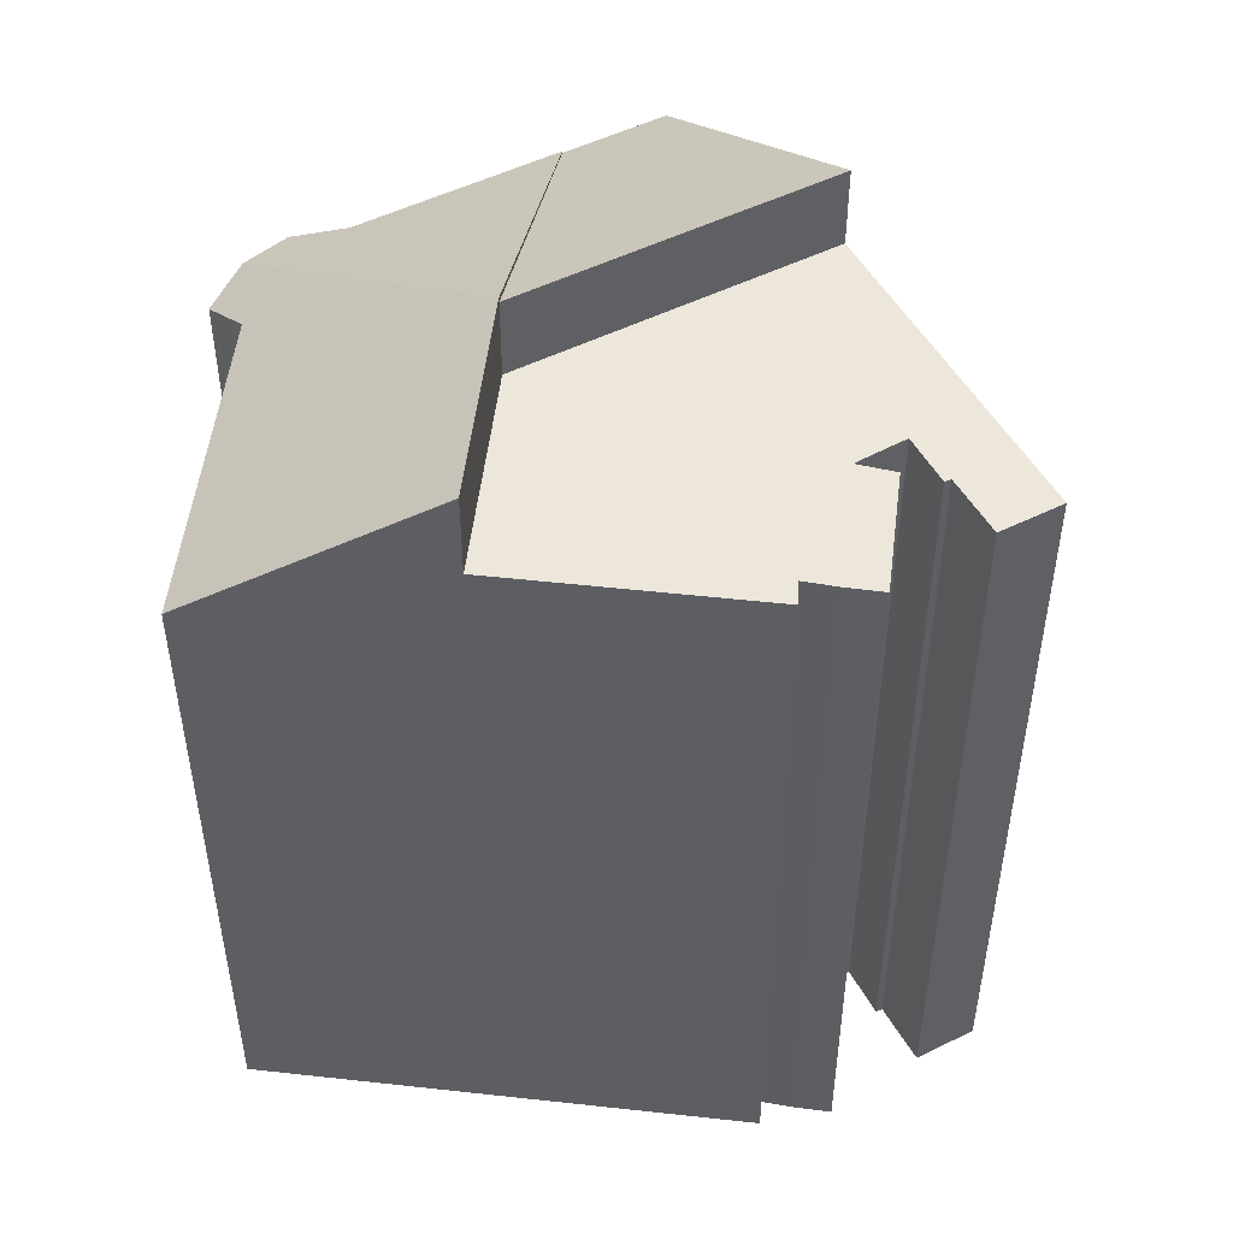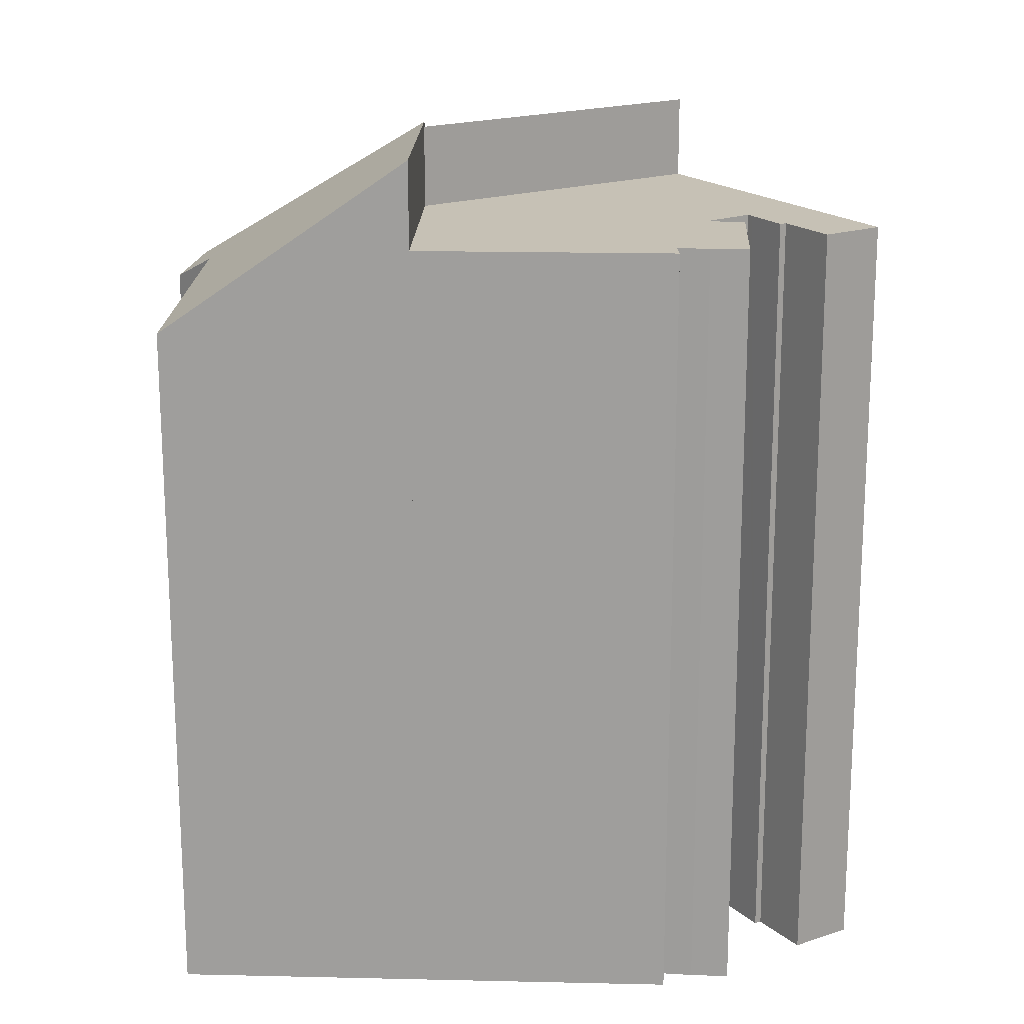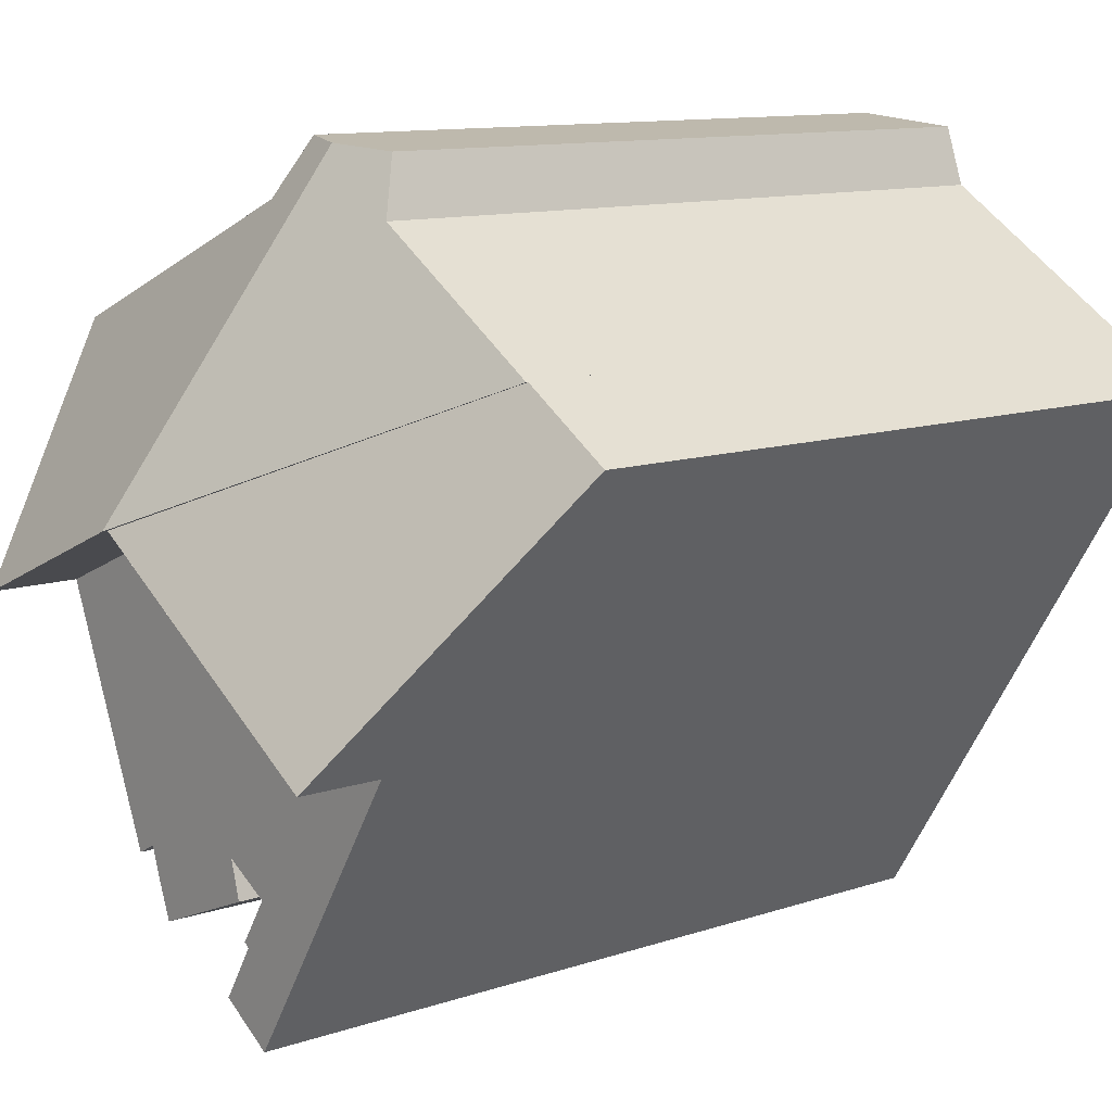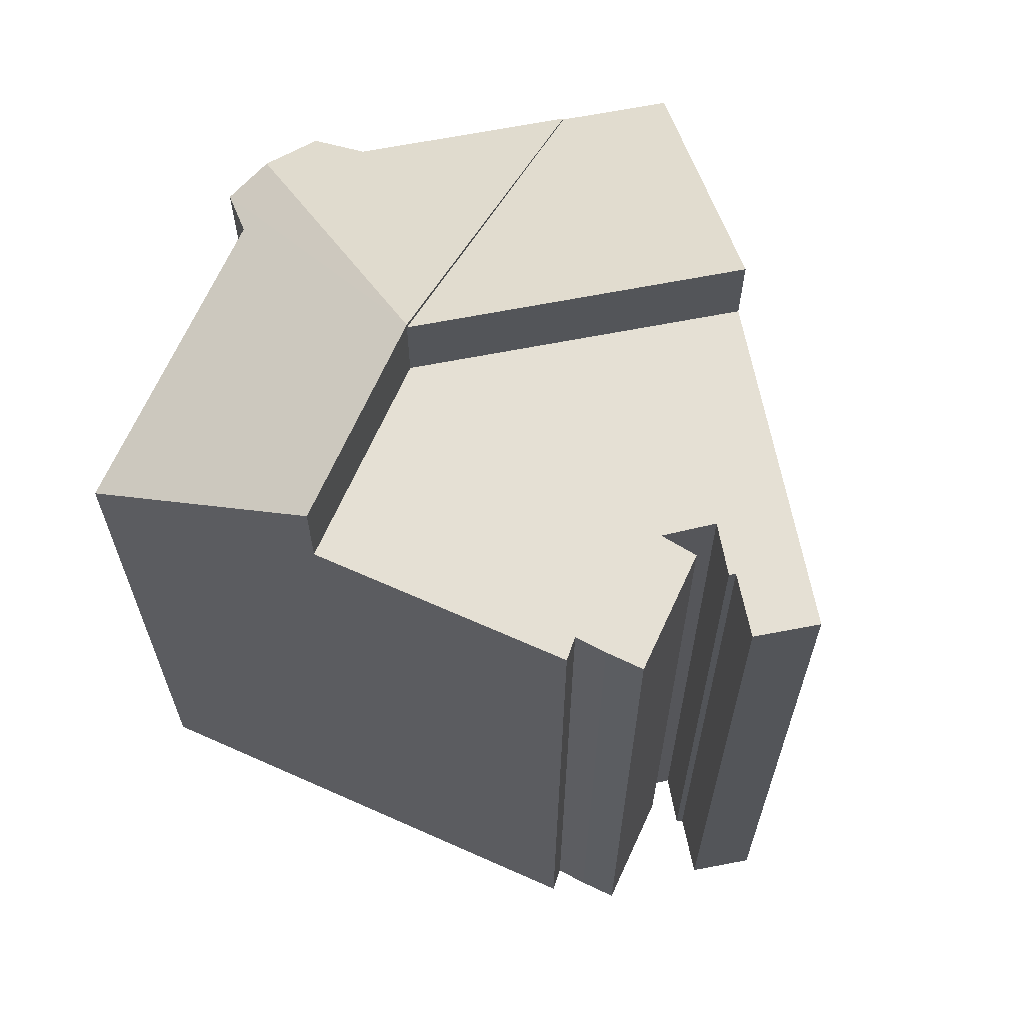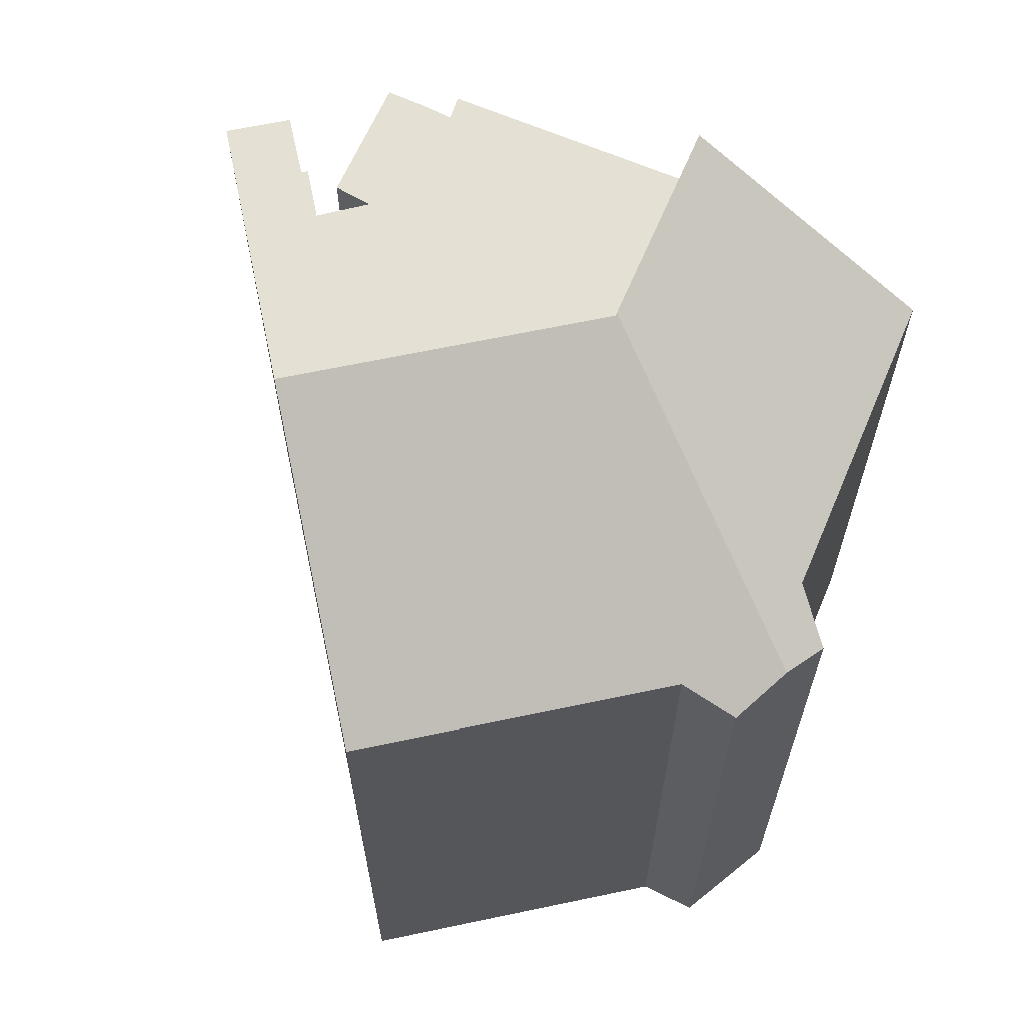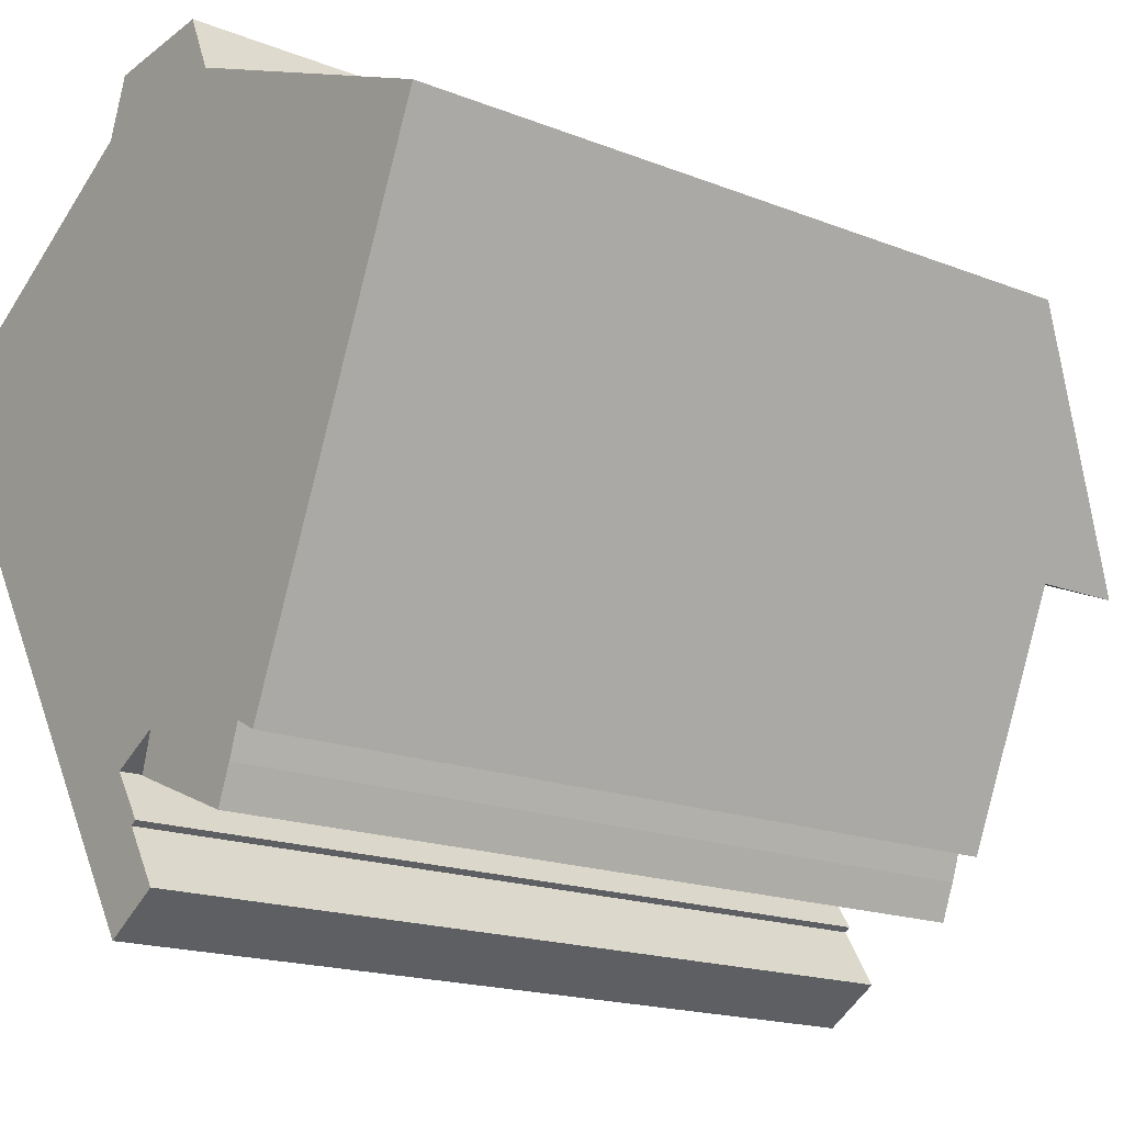
<metadata>
{"format":"obj","ext":"obj","renderer":"f3d","projection":"perspective","resolution":1024,"background":"white","views":[{"elev":50.5,"azim":119.6,"up":"+Y"},{"elev":18.7,"azim":115.2,"up":"+Y"},{"elev":11.2,"azim":-129.6,"up":"+Z"},{"elev":65.9,"azim":136.9,"up":"+Y"},{"elev":65.3,"azim":-44.0,"up":"+Y"},{"elev":-17.1,"azim":51.4,"up":"+Z"}]}
</metadata>
<code>
v  7.065 17.78 4.421
v  11.31 22.39 -2.309
v  2.382 17.78 1.49
v  9.174 17.66 5.98
v  7.567 17.24 5.845
v  10.45 17.25 6.087
v  11.06 17.99 4.673
v  13.38 17.99 3.688
v  14.92 17.99 3.033
v  16.37 22.39 -4.461
v  17.85 17.99 1.785
v  18.81 17.99 1.377
v  18.81 -8.432e-17 1.377
v  13.38 -2.258e-16 3.688
v  11.06 -2.861e-16 4.673
v  17.85 -1.093e-16 1.785
v  14.92 -1.857e-16 3.033
v  10.45 -3.727e-16 6.087
v  16.37 2.732e-16 -4.461
v  2.382 -9.124e-17 1.49
v  11.31 1.414e-16 -2.309
v  7.065 -2.707e-16 4.421
v  7.567 -3.579e-16 5.845
v  9.174 -3.662e-16 5.98
v  13.81 20.15 -10.57
v  11.31 20.15 -2.309
v  16.37 20.15 -4.461
v  13.27 20.15 -10.28
v  13 20.15 -11.06
v  12.65 20.15 -11.97
v  9.944 20.15 -9.809
v  9.686 20.15 -10.76
v  8.781 20.15 -14.03
v  9.342 20.15 -11.74
v  10.2 20.15 -13.14
v  8.832 20.15 -10.63
v  9.48 20.15 -11.64
v  5.859 20.15 -9.361
v  8.746 20.15 -10.49
v  4.222 20.15 -6.745
v  9.48 7.127e-16 -11.64
v  9.342 7.191e-16 -11.74
v  10.2 8.046e-16 -13.14
v  8.781 8.591e-16 -14.03
v  13.81 6.473e-16 -10.57
v  9.944 6.006e-16 -9.809
v  8.746 6.425e-16 -10.49
v  8.832 6.507e-16 -10.63
v  4.222 4.13e-16 -6.745
v  5.859 5.732e-16 -9.361
v  13.27 6.295e-16 -10.28
v  13 6.772e-16 -11.06
v  12.65 7.329e-16 -11.97
v  9.686 6.586e-16 -10.76
v  4.222 22.26 -6.745
v  2.382 17.73 1.49
v  11.31 22.26 -2.309
v  0 17.73 1.086e-15
v  0 0 0
g defaultobject
f 1 2 3
f 2 1 4
f 4 1 5
f 4 6 2
f 7 2 6
f 8 2 7
f 9 2 8
f 10 2 9
f 11 10 9
f 12 10 11
f 11 13 12
f 13 11 9
f 13 9 8
f 13 8 7
f 13 7 14
f 14 7 15
f 13 14 16
f 16 14 17
f 6 15 7
f 15 6 18
f 12 19 10
f 19 12 13
f 19 2 10
f 2 19 3
f 3 19 20
f 20 19 21
f 20 1 3
f 1 20 22
f 22 5 1
f 5 22 23
f 5 6 4
f 6 5 23
f 6 23 18
f 18 23 24
f 21 22 20
f 22 21 23
f 23 21 24
f 24 21 18
f 18 21 15
f 15 21 14
f 14 21 19
f 14 19 17
f 17 19 16
f 16 19 13
f 25 26 27
f 26 25 28
f 26 28 29
f 26 29 30
f 26 30 31
f 31 30 32
f 33 34 35
f 34 36 37
f 36 34 33
f 36 33 38
f 36 38 39
f 31 40 26
f 40 31 39
f 40 39 38
f 41 34 37
f 34 41 42
f 43 33 35
f 33 43 44
f 19 25 27
f 25 19 45
f 46 39 31
f 39 46 47
f 42 35 34
f 35 42 43
f 21 27 26
f 27 21 19
f 36 41 37
f 41 36 39
f 41 39 48
f 48 39 47
f 44 38 33
f 38 44 40
f 40 44 49
f 49 44 50
f 45 28 25
f 28 45 51
f 49 26 40
f 26 49 21
f 51 29 28
f 29 51 52
f 52 30 29
f 30 52 53
f 53 32 30
f 32 53 54
f 54 31 32
f 31 54 46
f 21 45 19
f 45 21 51
f 51 21 52
f 52 21 53
f 53 21 46
f 53 46 54
f 49 46 21
f 46 49 47
f 47 49 50
f 48 42 41
f 42 48 44
f 44 48 50
f 50 48 47
f 44 43 42
f 55 56 57
f 56 55 58
f 59 56 58
f 56 59 20
f 56 21 57
f 21 56 20
f 21 55 57
f 55 21 49
f 49 58 55
f 58 49 59
f 49 20 59
f 20 49 21

</code>
